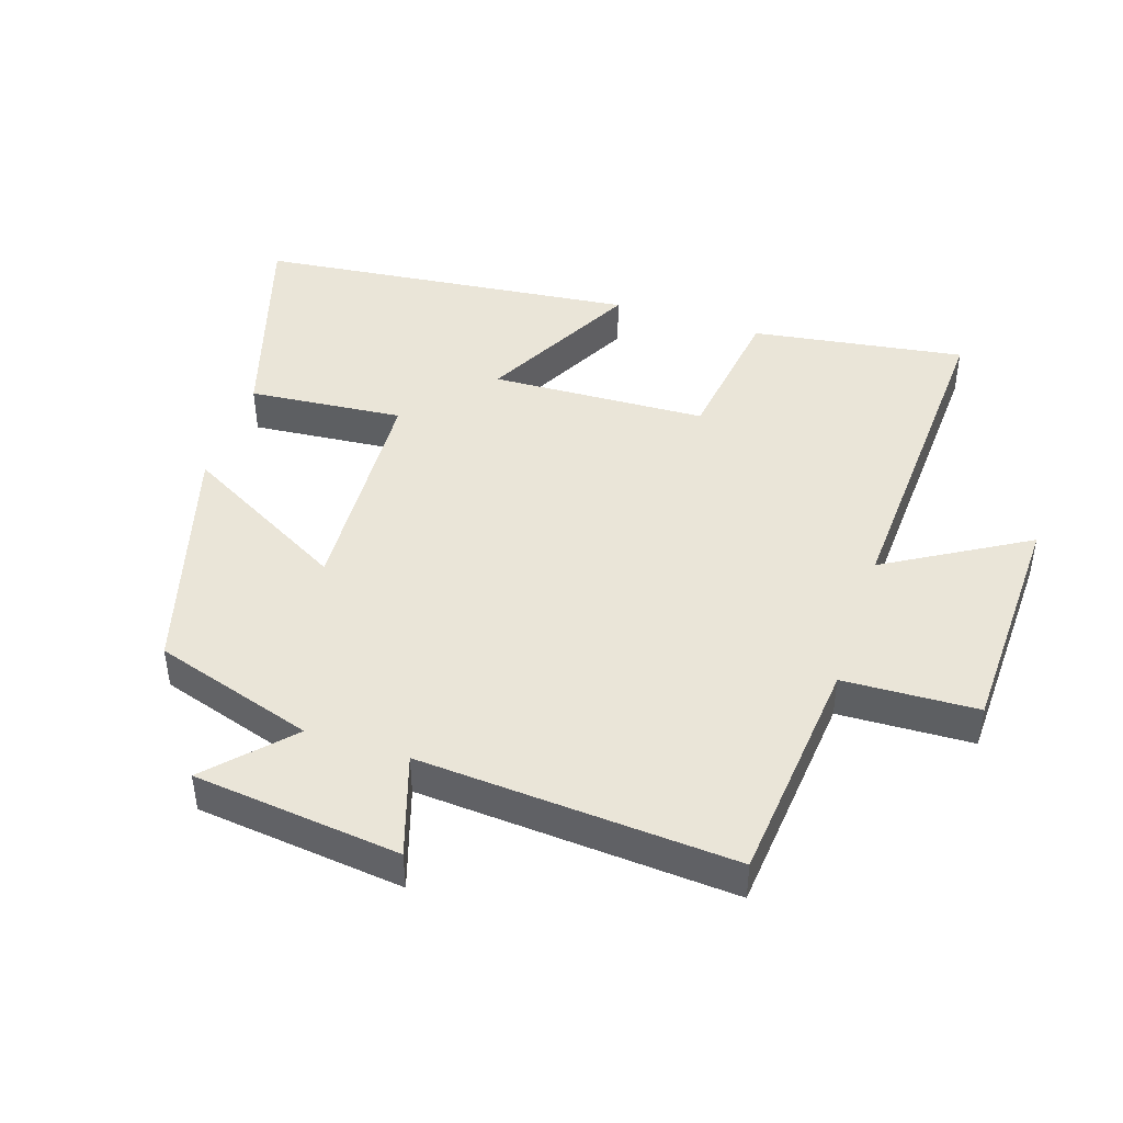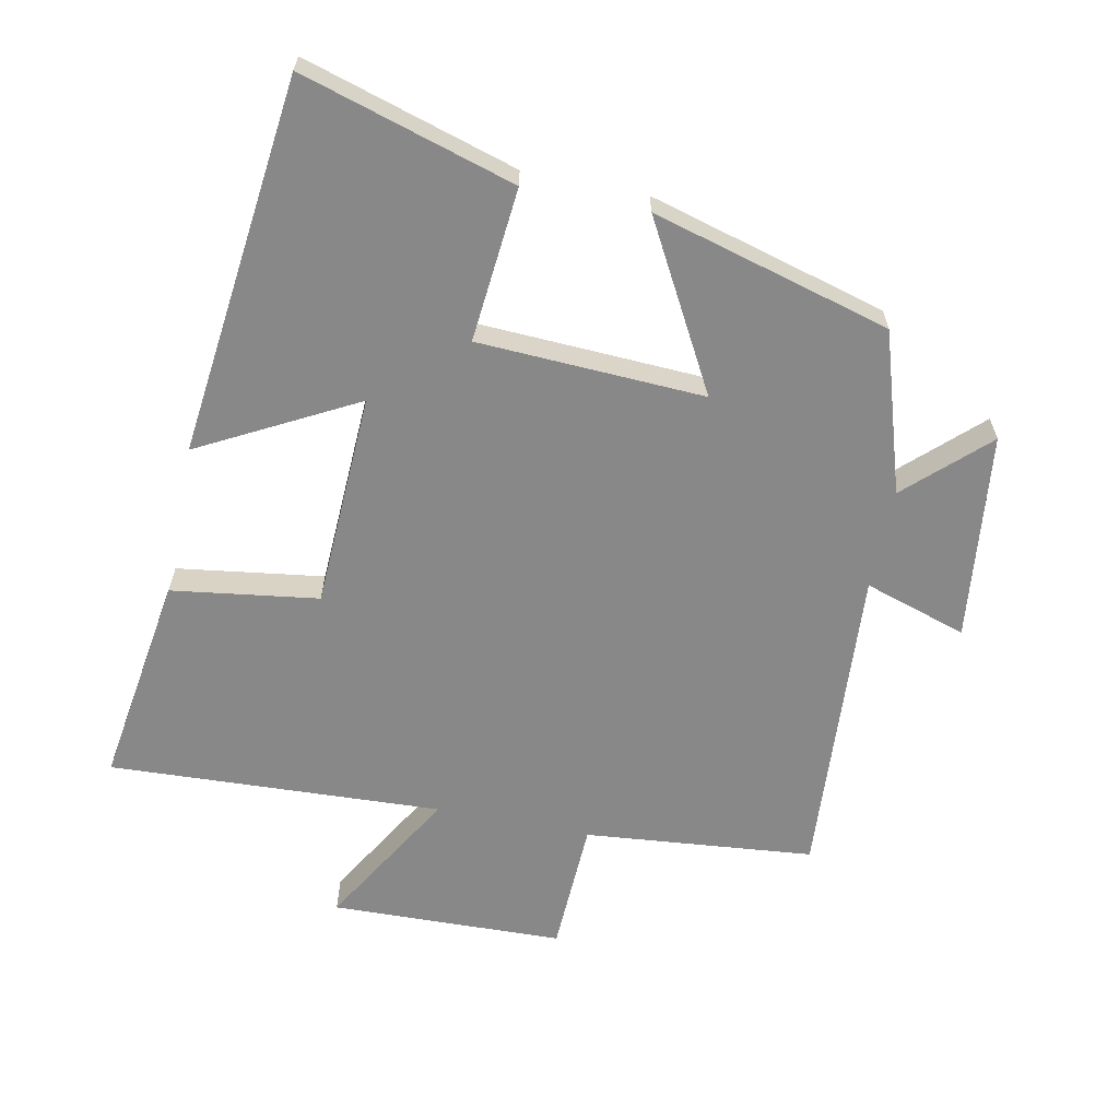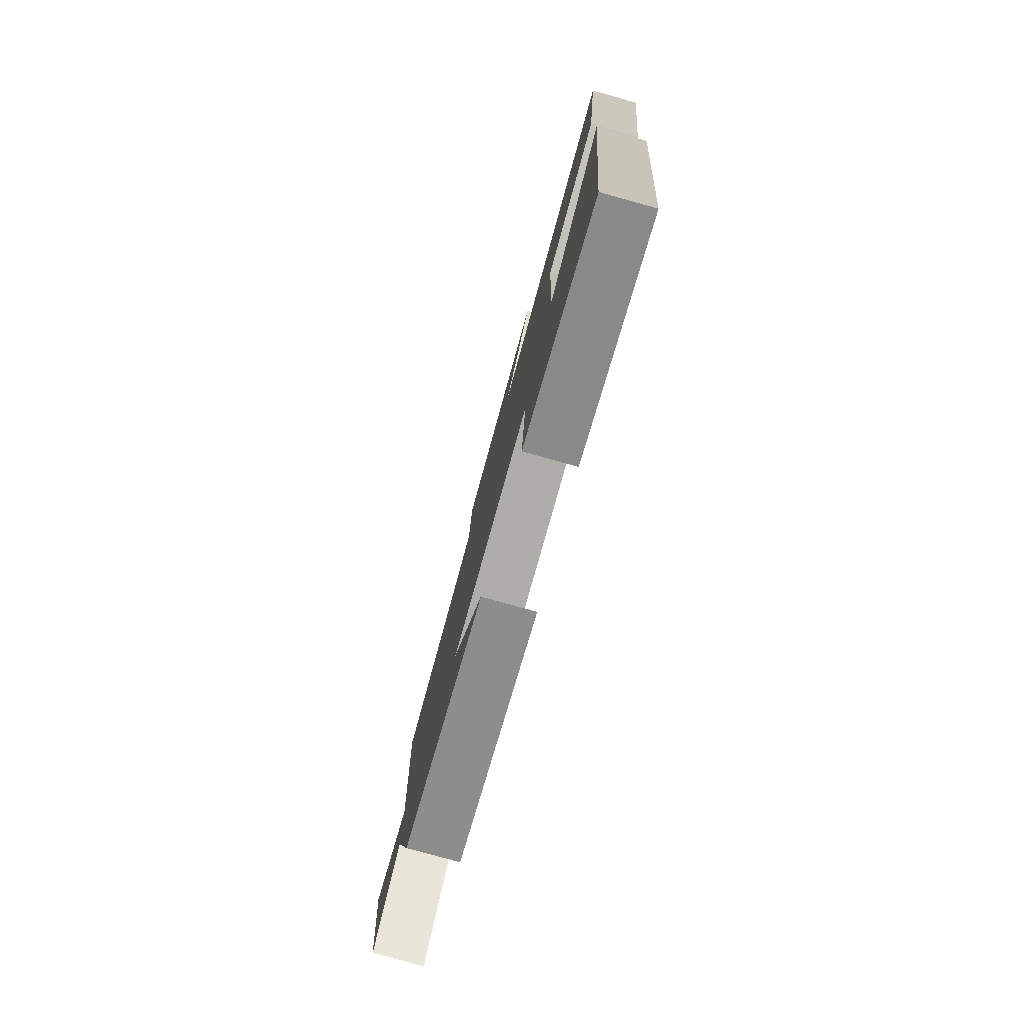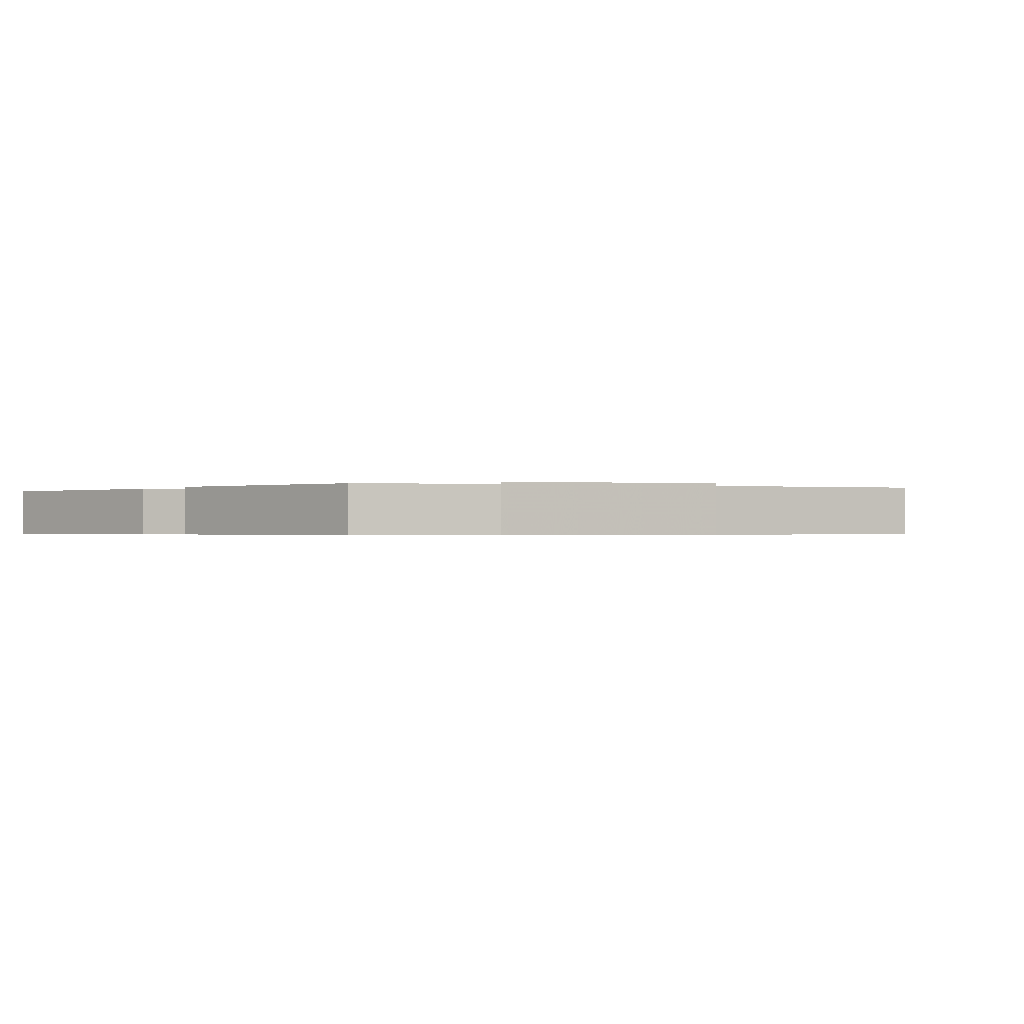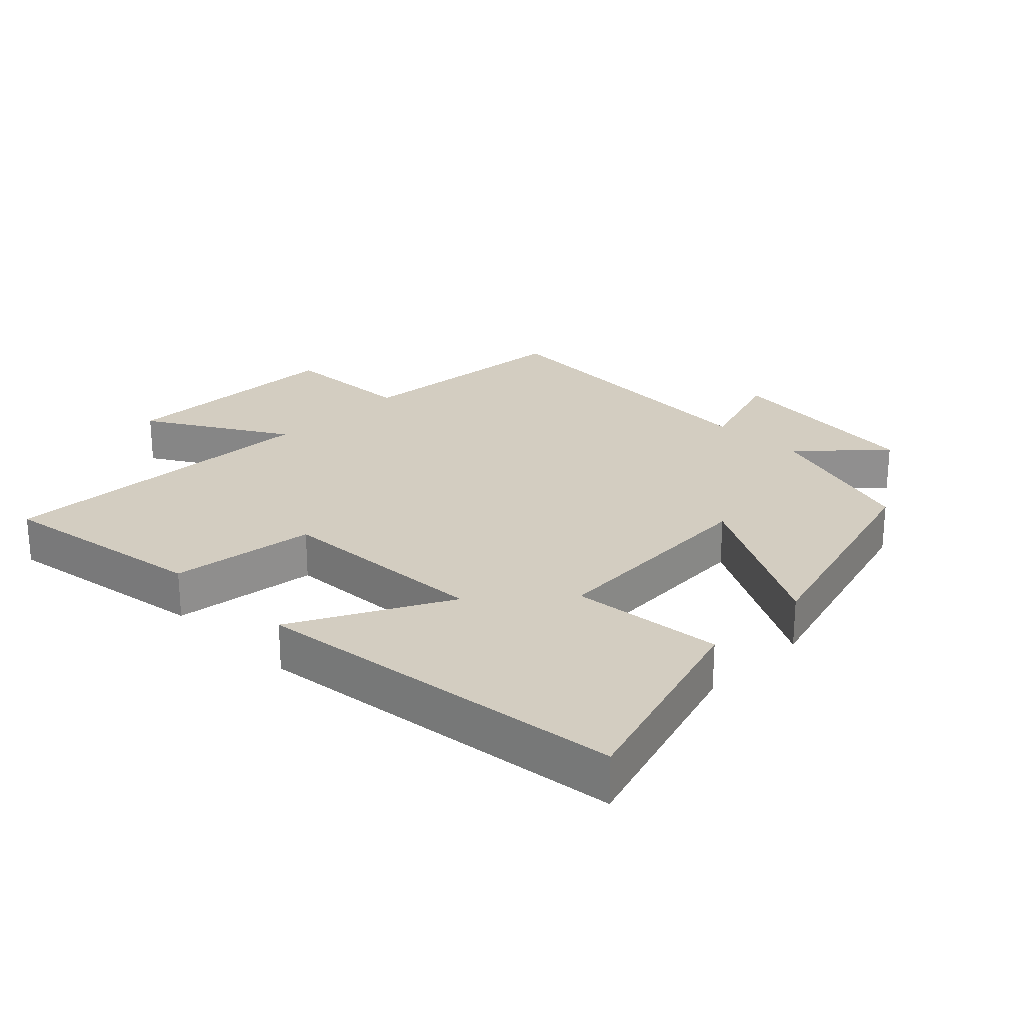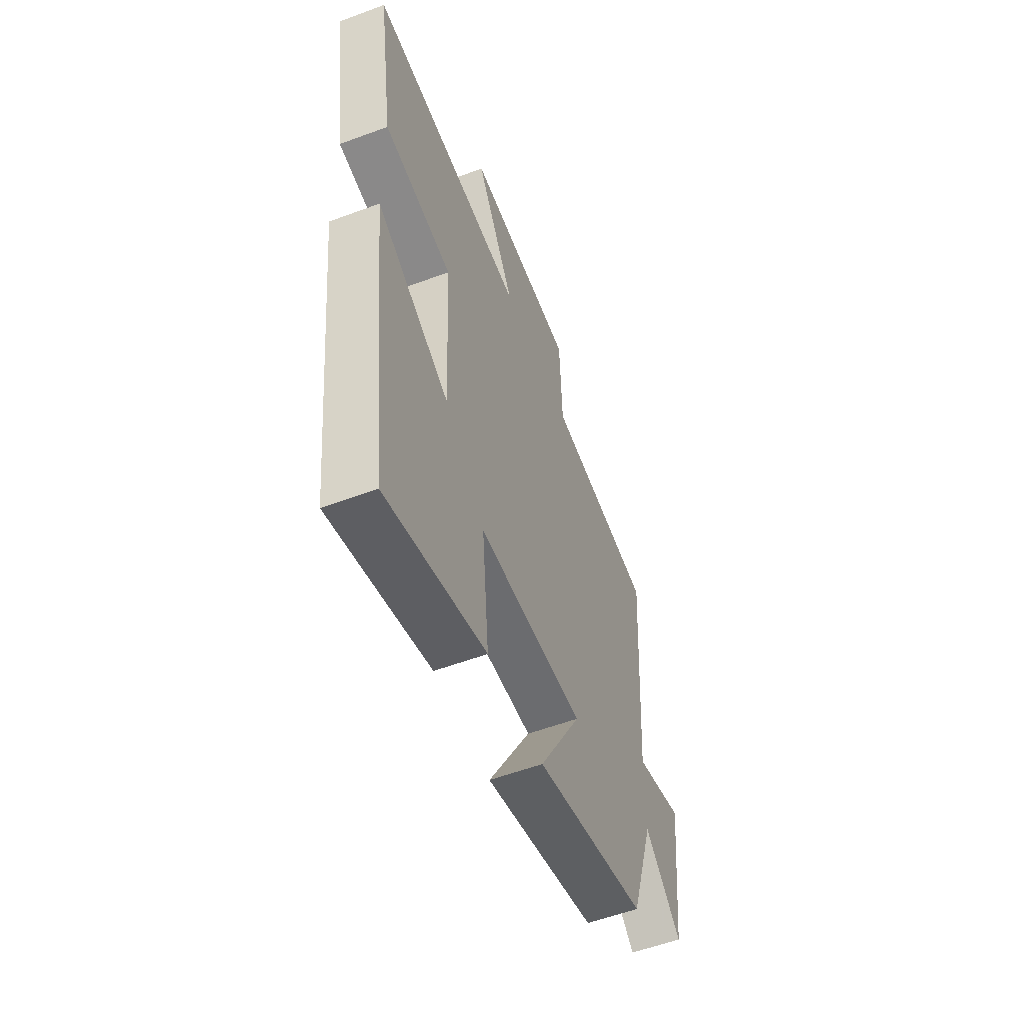
<metadata>
{"format":"obj","ext":"obj","renderer":"f3d","projection":"perspective","resolution":1024,"background":"white","views":[{"elev":45.0,"azim":-71.9,"up":"+Y"},{"elev":-62.8,"azim":168.5,"up":"+Y"},{"elev":-79.9,"azim":74.5,"up":"+Z"},{"elev":-0.4,"azim":-119.0,"up":"+Y"},{"elev":24.8,"azim":134.5,"up":"+Y"},{"elev":-56.2,"azim":111.3,"up":"+Z"}]}
</metadata>
<code>
v -0.424 0.07 -0.401
v -0.5 0.07 -0.16
v -0.618 0.07 -0.271
v -0.654 0.07 0.041
v -0.5 0.07 -0.008
v -0.532 0.07 0.467
v -0.187 0.07 0.5
v -0.179 0.07 0.702
v 0.171 0.07 0.712
v 0.047 0.07 0.5
v 0.548 0.07 0.524
v 0.5 0.07 0.204
v 0.28 0.07 0.173
v 0.266 0.07 -0.151
v 0.5 0.07 -0.026
v 0.436 0.07 -0.596
v 0.116 0.07 -0.5
v 0.137 0.07 -0.268
v -0.203 0.07 -0.252
v -0.066 0.07 -0.5
v -0.424 0 -0.401
v -0.5 0 -0.16
v -0.618 0 -0.271
v -0.654 0 0.041
v -0.5 0 -0.008
v -0.532 0 0.467
v -0.187 0 0.5
v -0.179 0 0.702
v 0.171 0 0.712
v 0.047 0 0.5
v 0.548 0 0.524
v 0.5 0 0.204
v 0.28 0 0.173
v 0.266 0 -0.151
v 0.5 0 -0.026
v 0.436 0 -0.596
v 0.116 0 -0.5
v 0.137 0 -0.268
v -0.203 0 -0.252
v -0.066 0 -0.5
f 19 20 1 2
f 18 19 2
f 16 17 18
f 15 16 18
f 14 15 18
f 13 14 18 2
f 10 11 12 13
f 10 13 2
f 7 8 9 10
f 5 6 7 10
f 5 10 2 3
f 3 4 5
f 22 21 40 39
f 22 39 38
f 38 37 36
f 38 36 35
f 38 35 34
f 22 38 34 33
f 33 32 31 30
f 22 33 30
f 30 29 28 27
f 30 27 26 25
f 23 22 30 25
f 25 24 23
f 1 21 22 2
f 2 22 23 3
f 3 23 24 4
f 4 24 25 5
f 5 25 26 6
f 6 26 27 7
f 7 27 28 8
f 8 28 29 9
f 9 29 30 10
f 10 30 31 11
f 11 31 32 12
f 12 32 33 13
f 13 33 34 14
f 14 34 35 15
f 15 35 36 16
f 16 36 37 17
f 17 37 38 18
f 18 38 39 19
f 19 39 40 20
f 20 40 21 1

</code>
